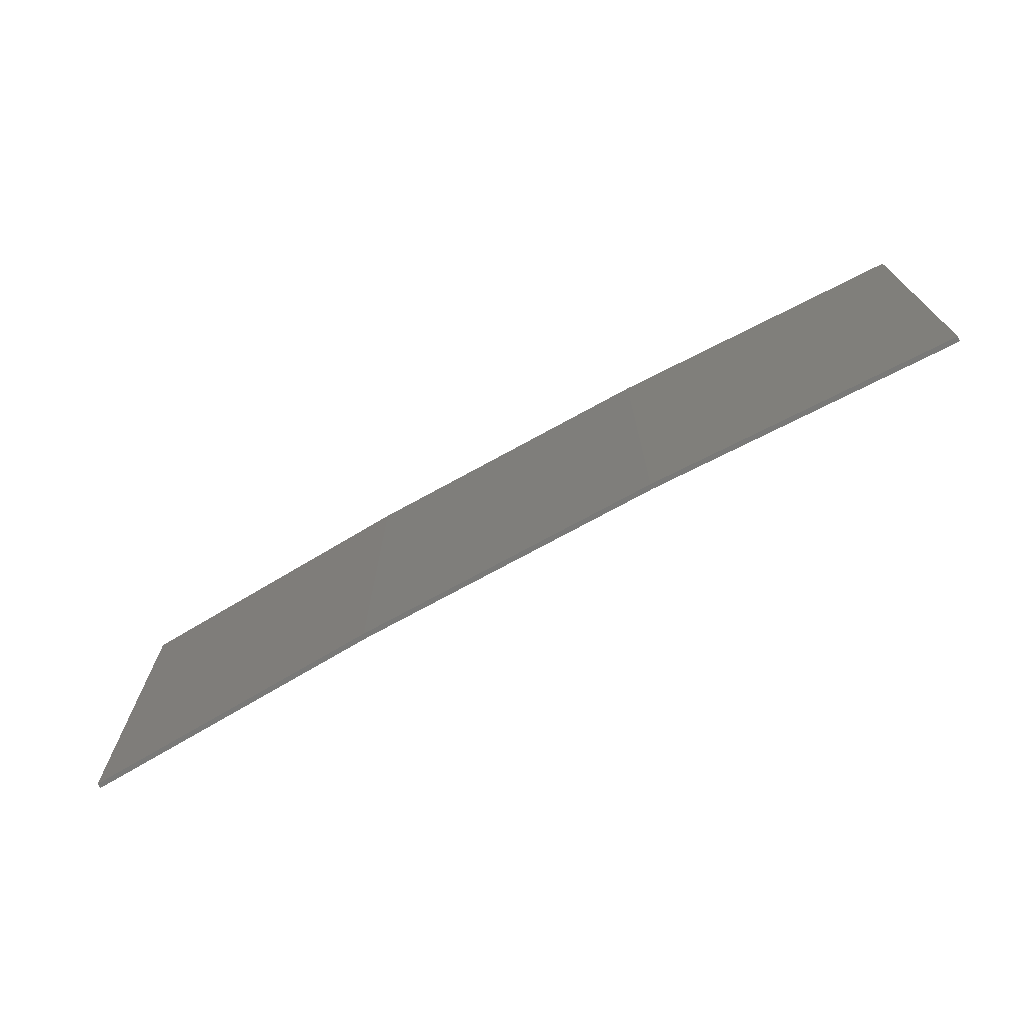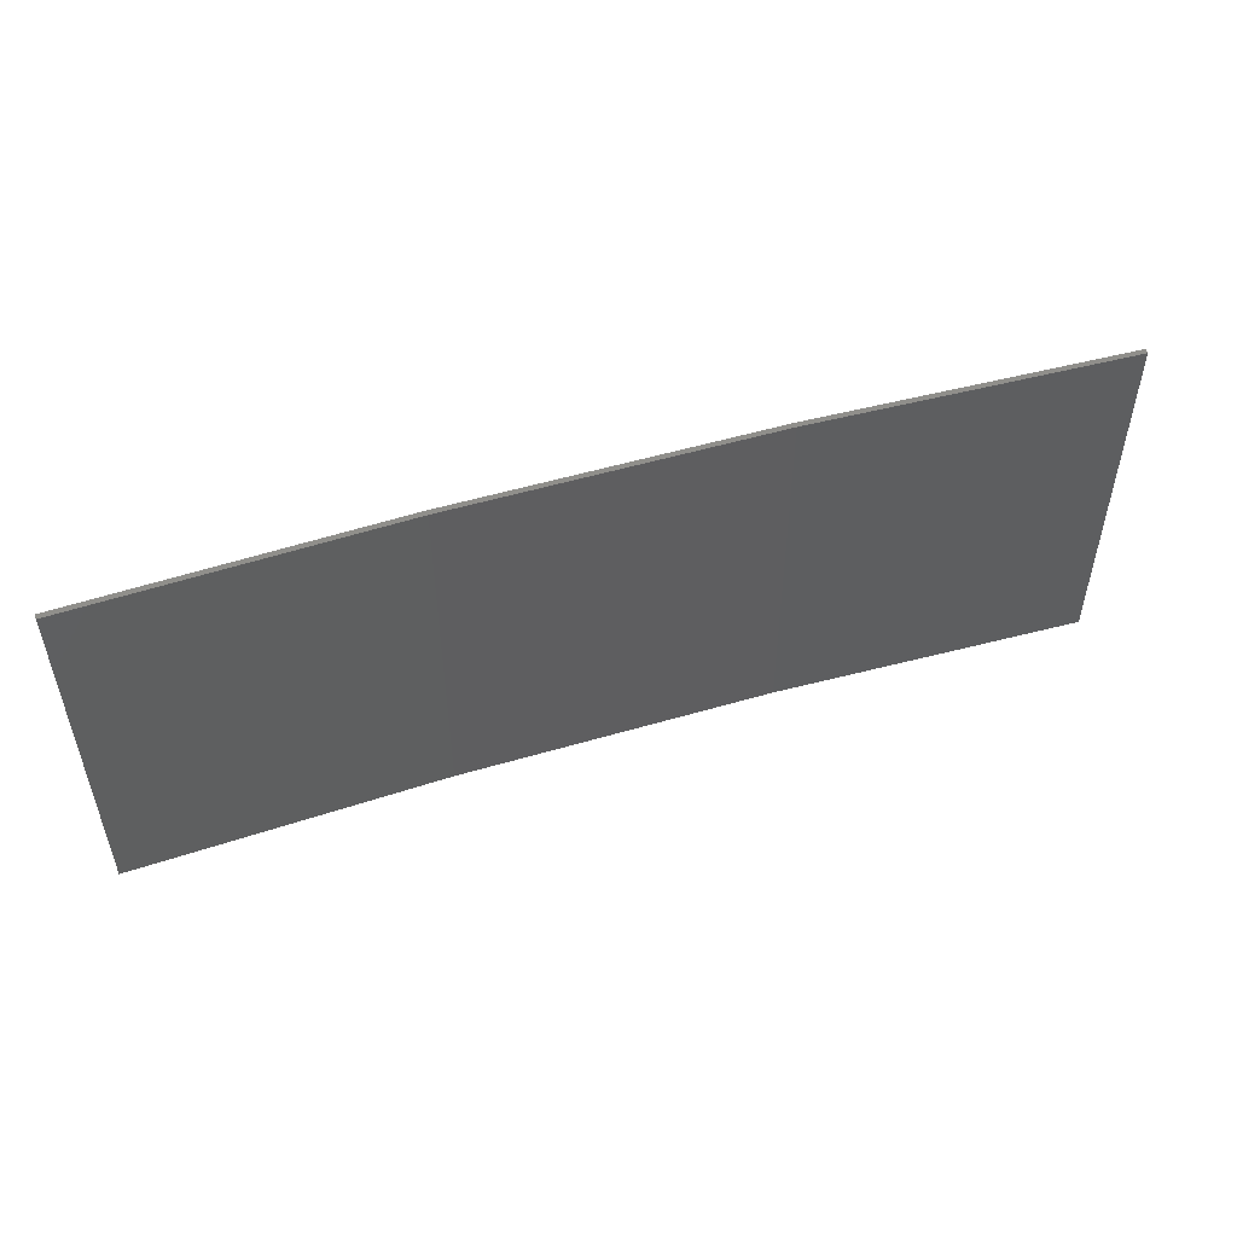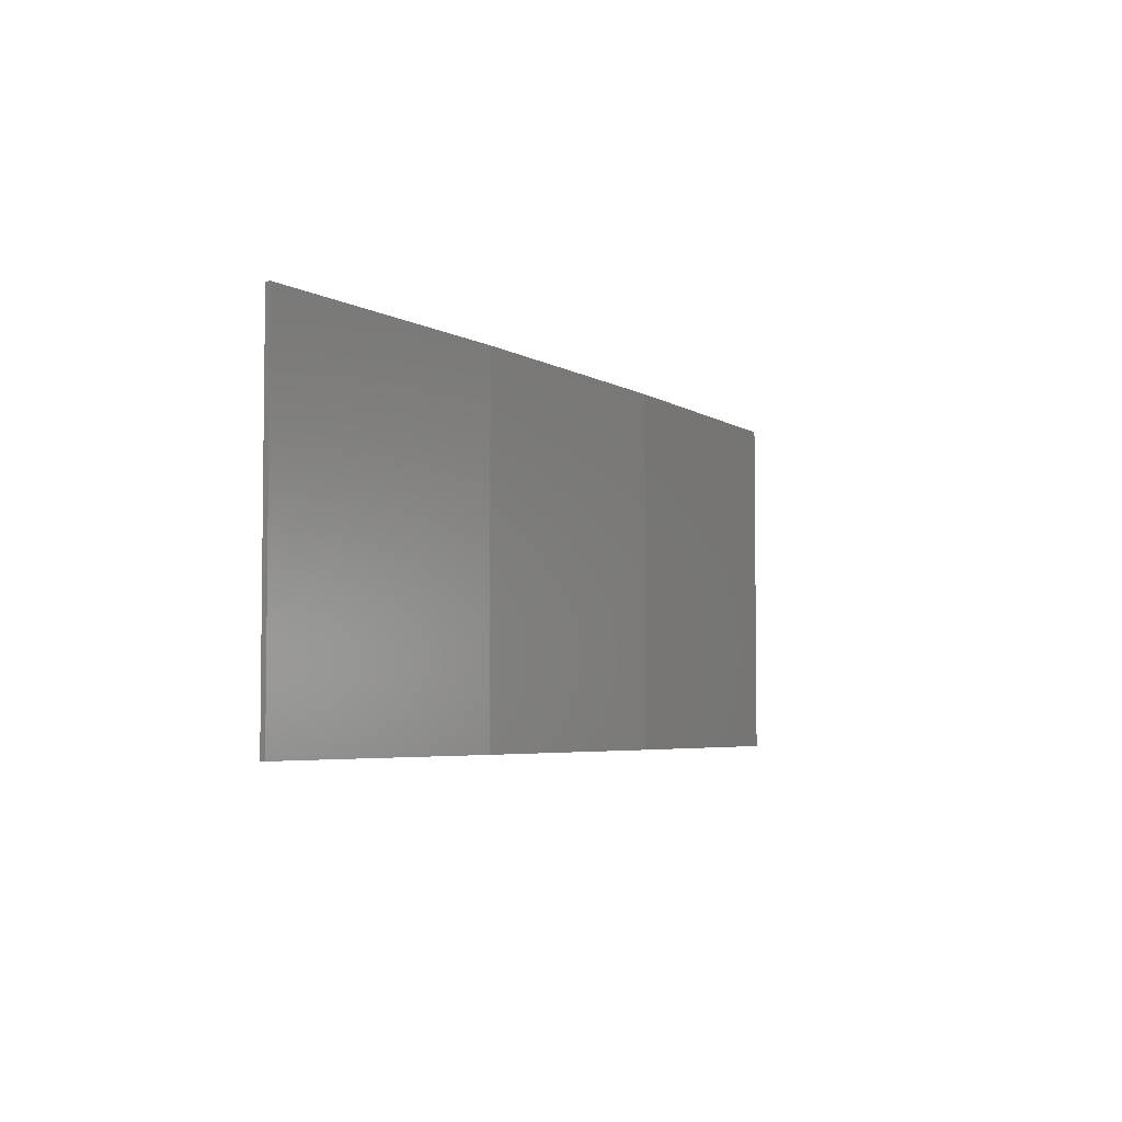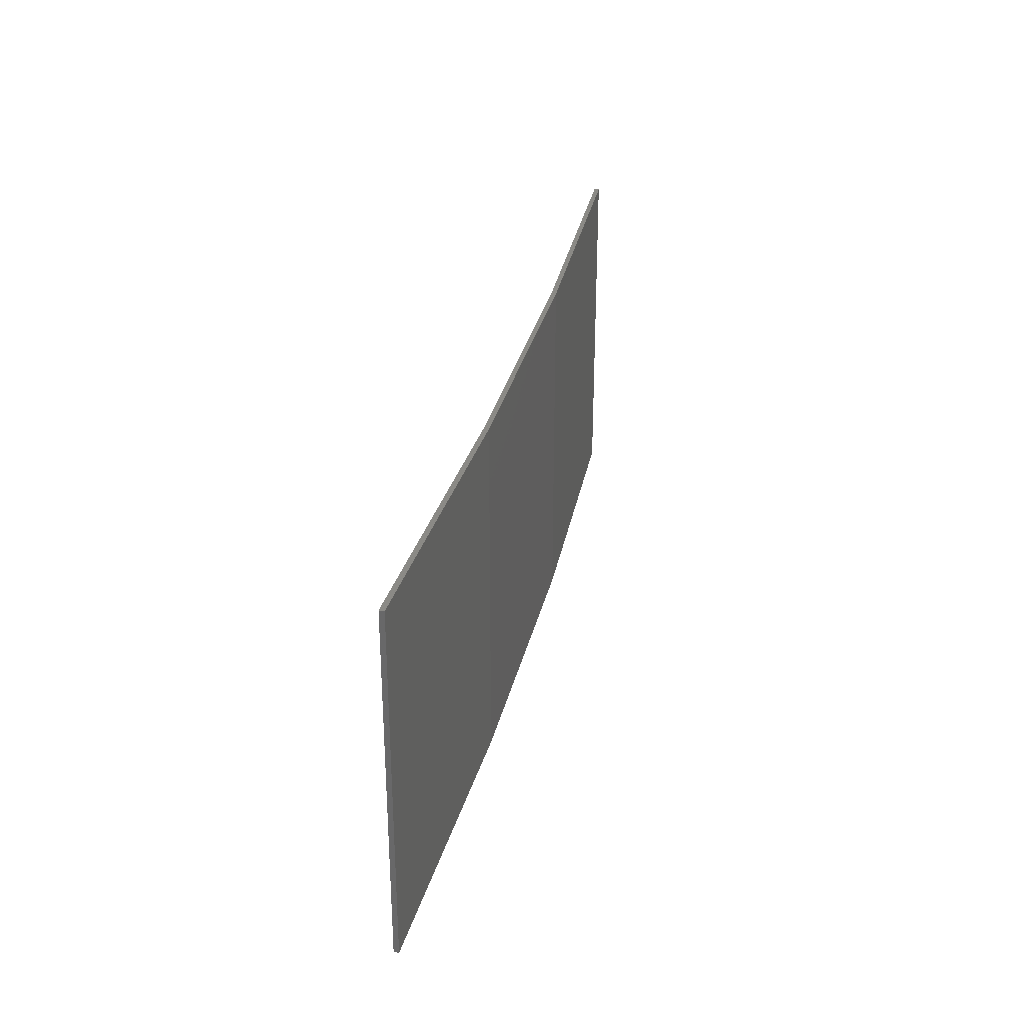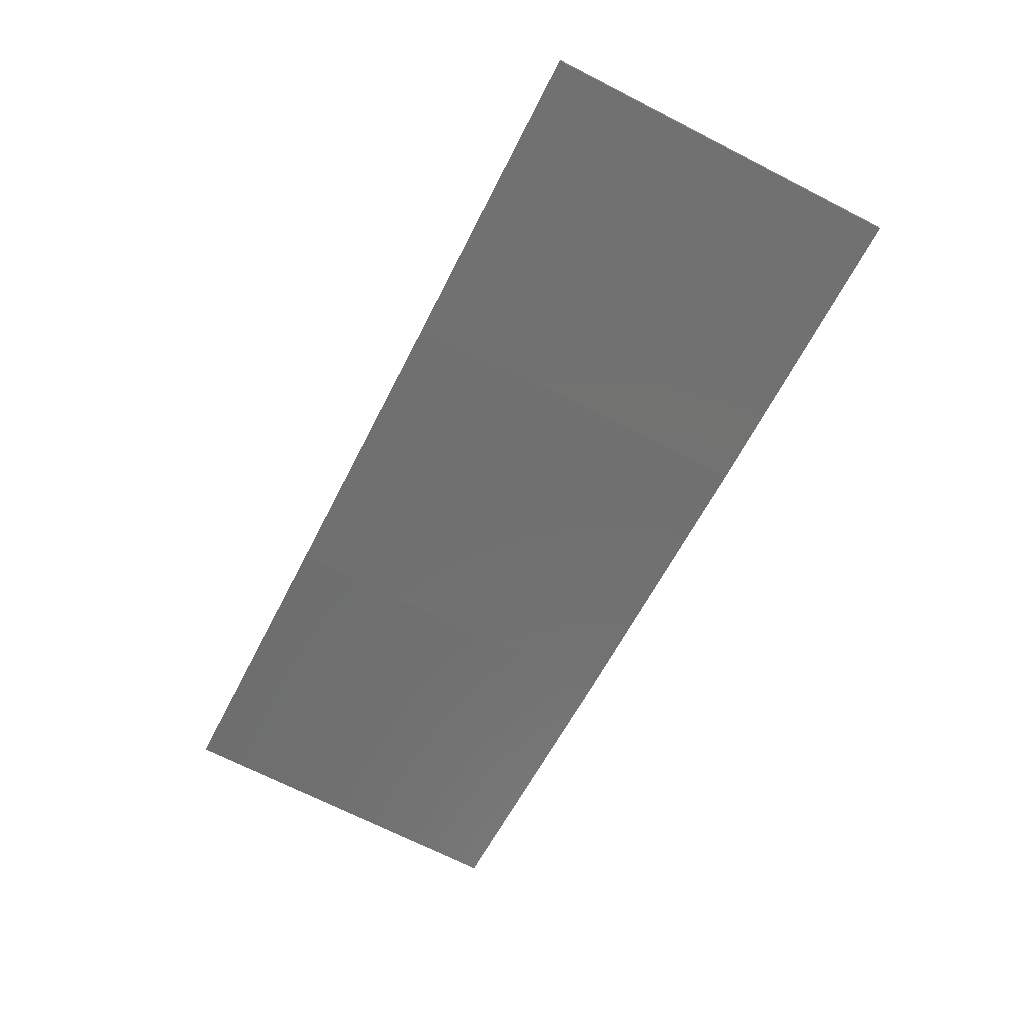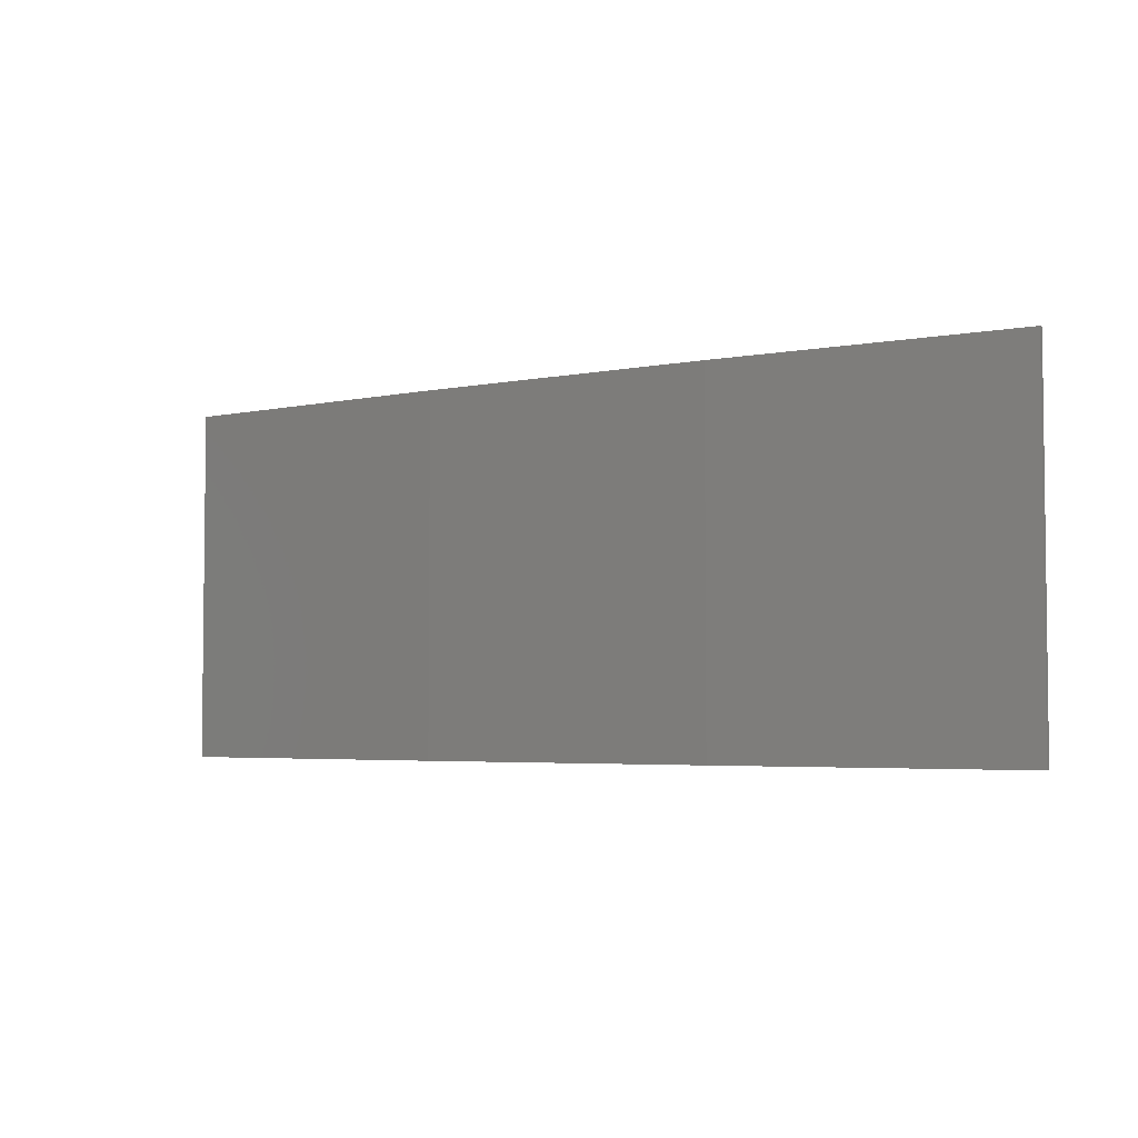
<metadata>
{"format":"stl","ext":"stl","renderer":"f3d","projection":"perspective","resolution":1024,"background":"white","views":[{"elev":-71.9,"azim":37.9,"up":"+Z"},{"elev":51.4,"azim":171.1,"up":"+Z"},{"elev":-4.4,"azim":-52.6,"up":"+Z"},{"elev":30.8,"azim":-68.4,"up":"+Z"},{"elev":-70.6,"azim":-116.9,"up":"+Y"},{"elev":-4.0,"azim":42.9,"up":"+Z"}]}
</metadata>
<code>
# stl→obj: 16 verts, 28 faces
v 9.877 -3.851 -266.6
v 9.877 -3.851 -270.1
v 12.92 -3.477 -270.1
v 12.92 -3.477 -266.6
v 15.95 -2.999 -270.1
v 15.95 -2.999 -266.6
v 18.96 -2.419 -270.1
v 18.96 -2.419 -266.6
v 18.95 -2.37 -266.6
v 18.95 -2.37 -270.1
v 9.872 -3.801 -270.1
v 12.91 -3.427 -266.6
v 12.91 -3.427 -270.1
v 9.872 -3.801 -266.6
v 15.94 -2.95 -266.6
v 15.94 -2.95 -270.1
f 1 2 3
f 4 3 5
f 4 1 3
f 6 5 7
f 6 4 5
f 8 6 7
f 9 8 7
f 9 7 10
f 11 12 13
f 14 12 11
f 13 15 16
f 12 15 13
f 16 9 10
f 15 9 16
f 14 11 2
f 1 14 2
f 15 6 9
f 9 6 8
f 12 4 15
f 15 4 6
f 14 1 12
f 12 1 4
f 16 10 7
f 5 16 7
f 13 16 5
f 3 13 5
f 11 13 3
f 2 11 3

</code>
